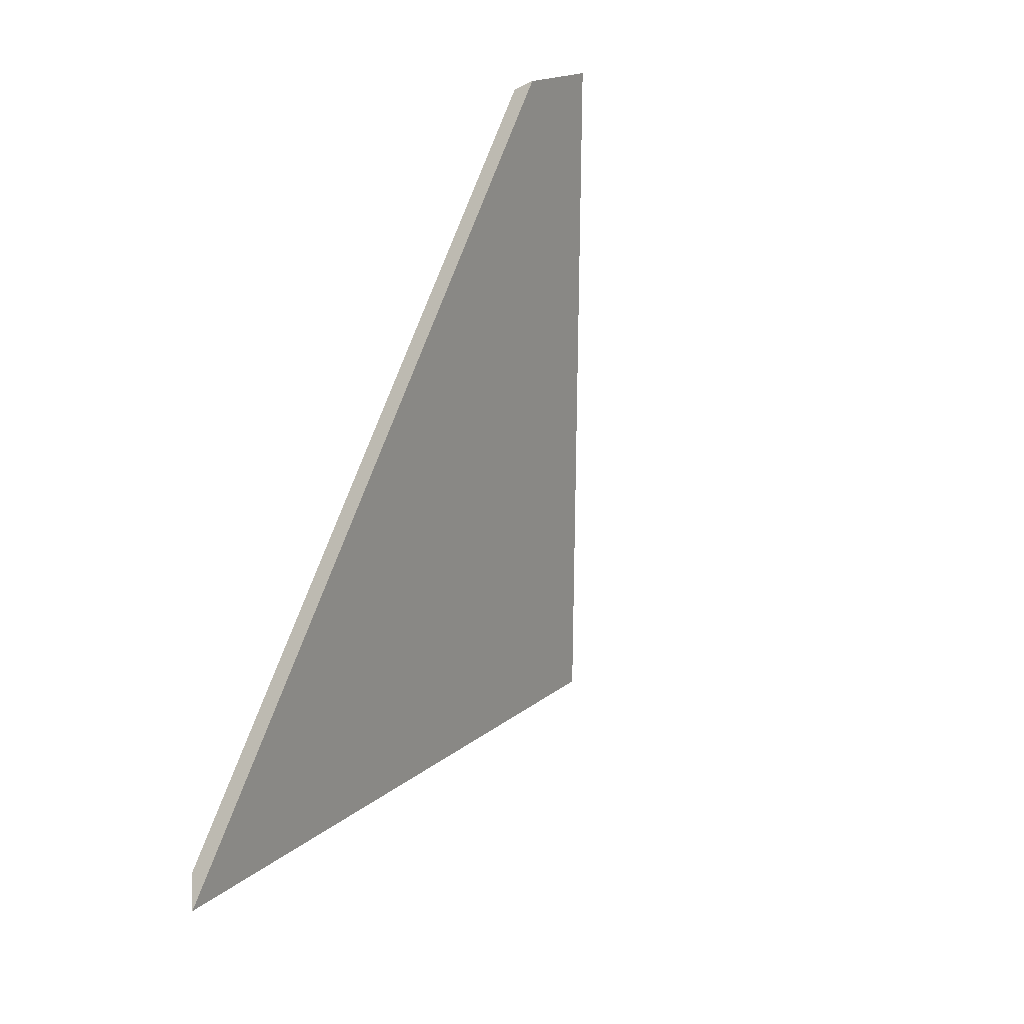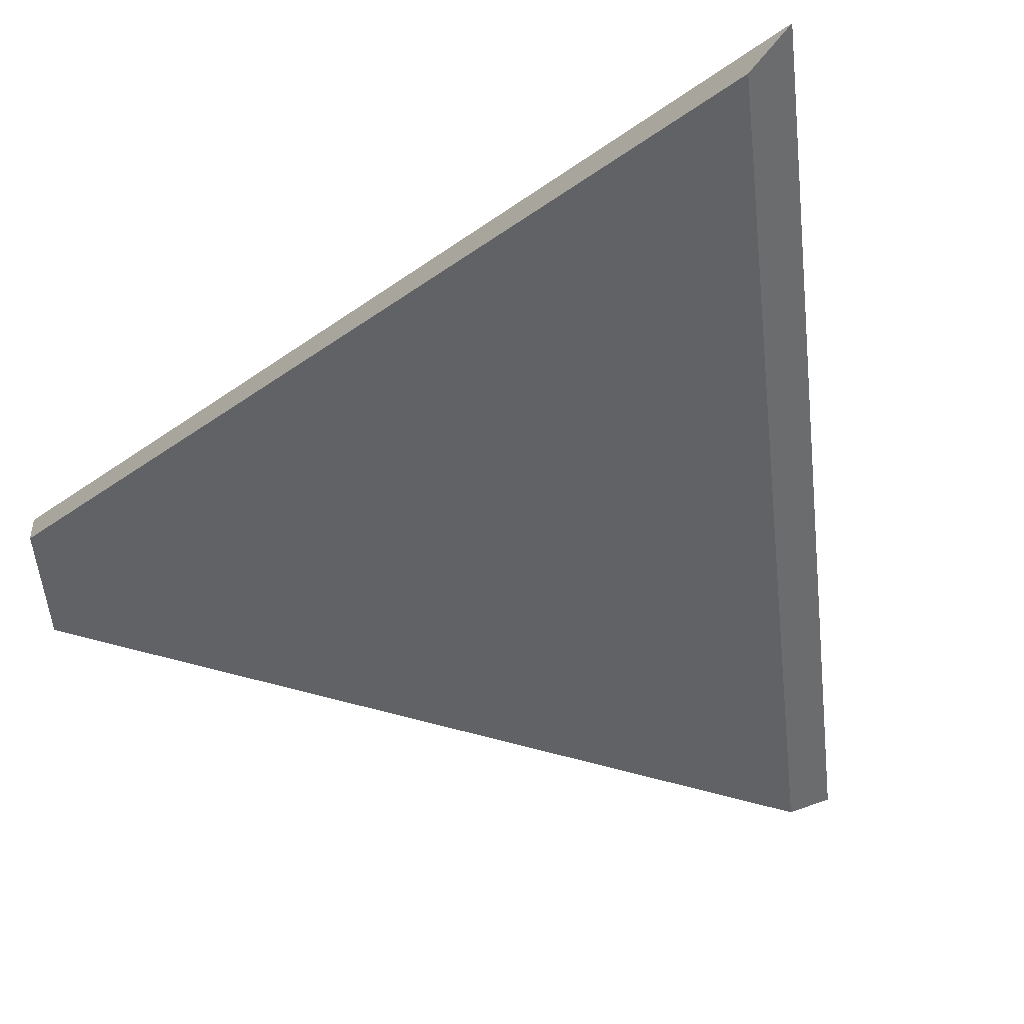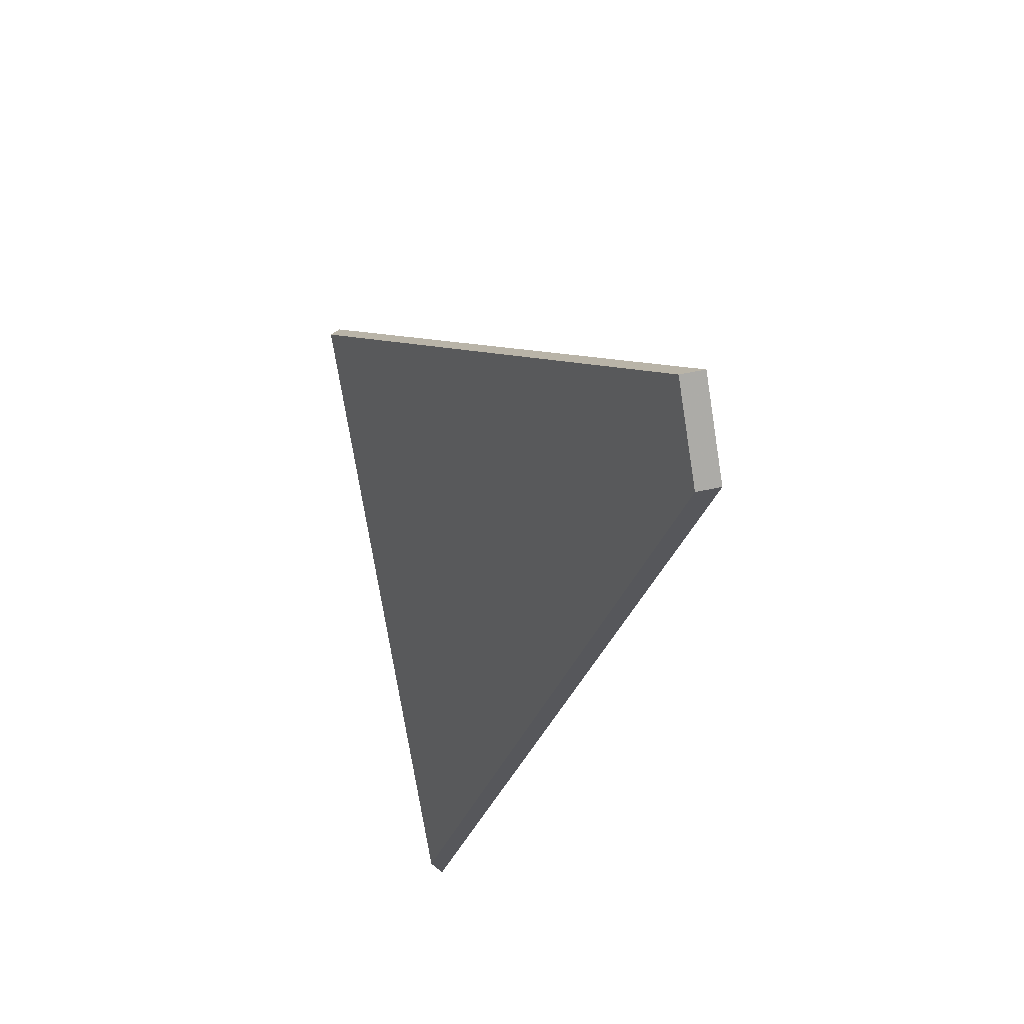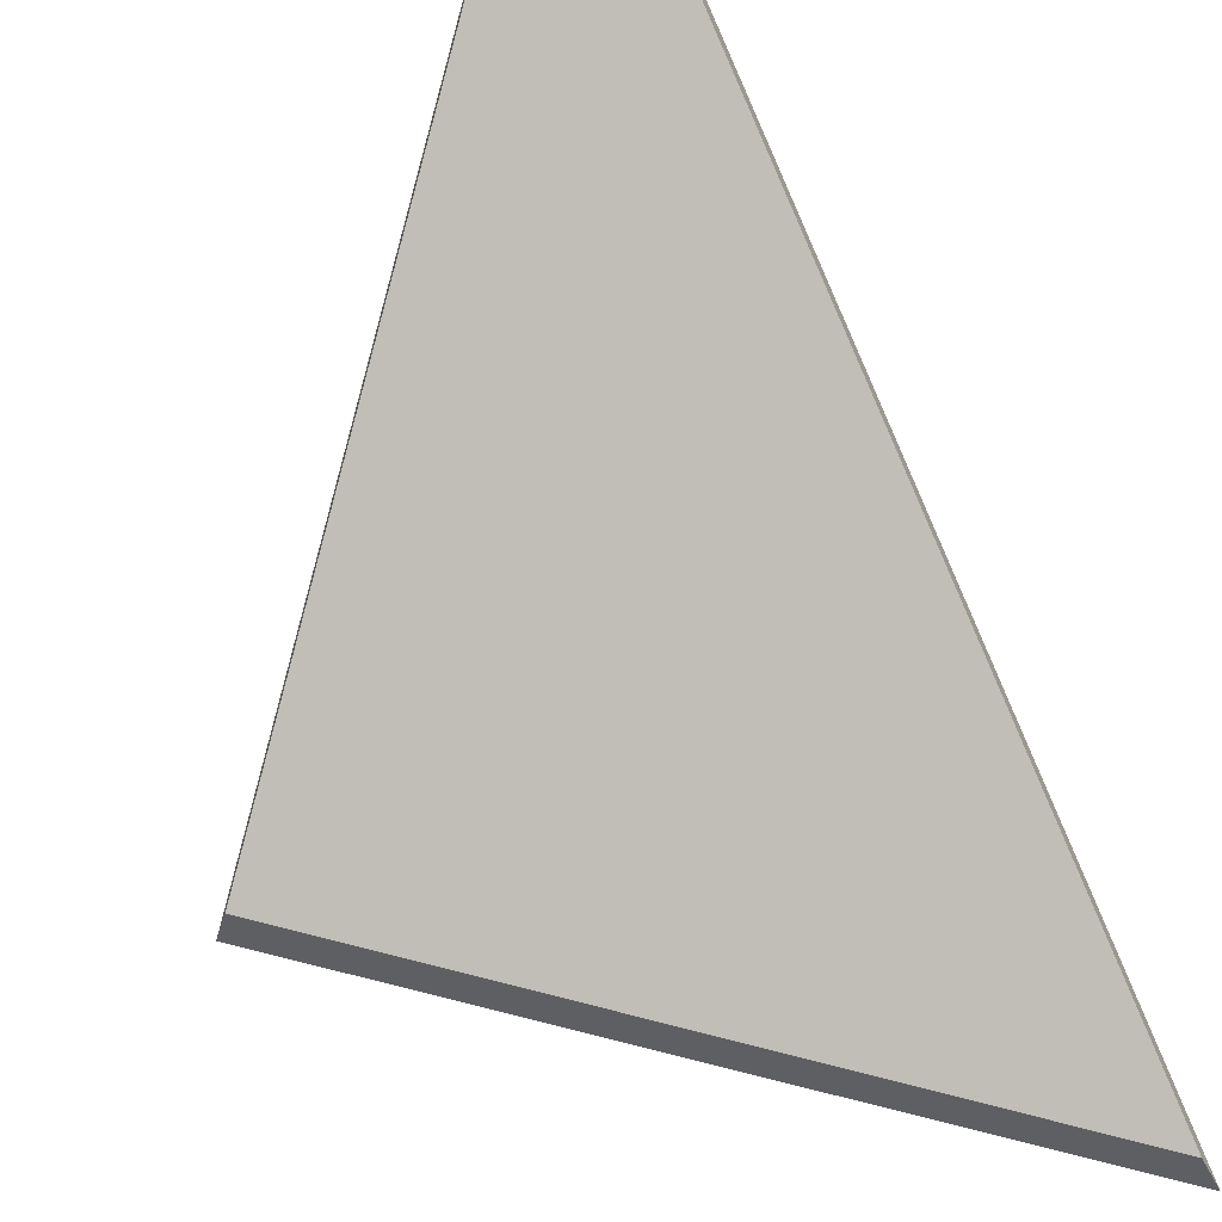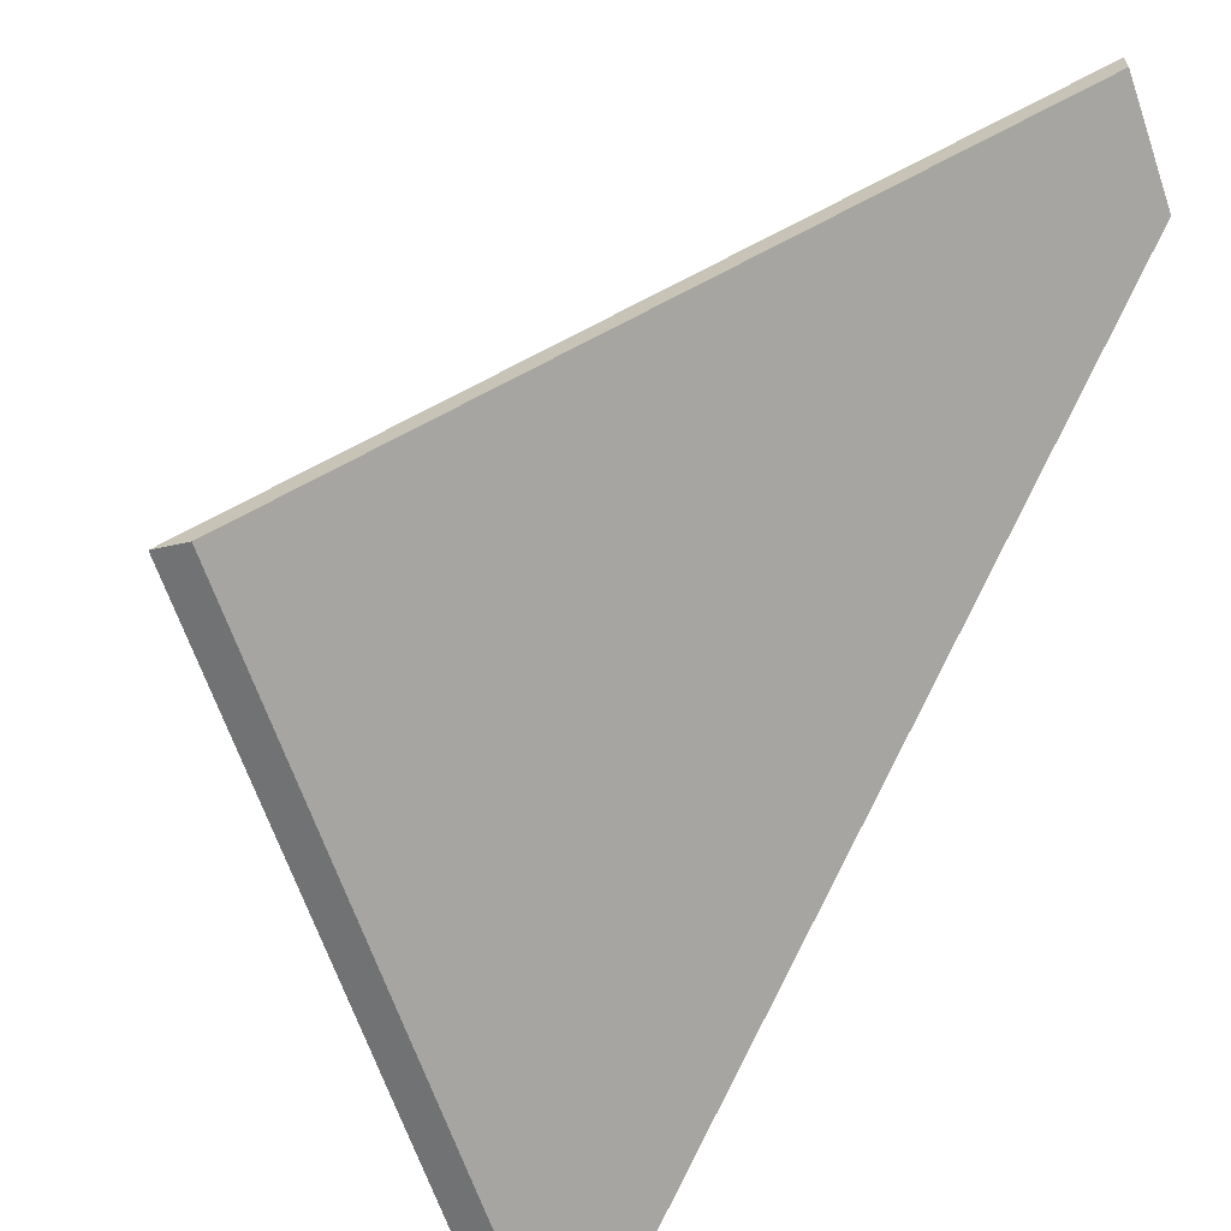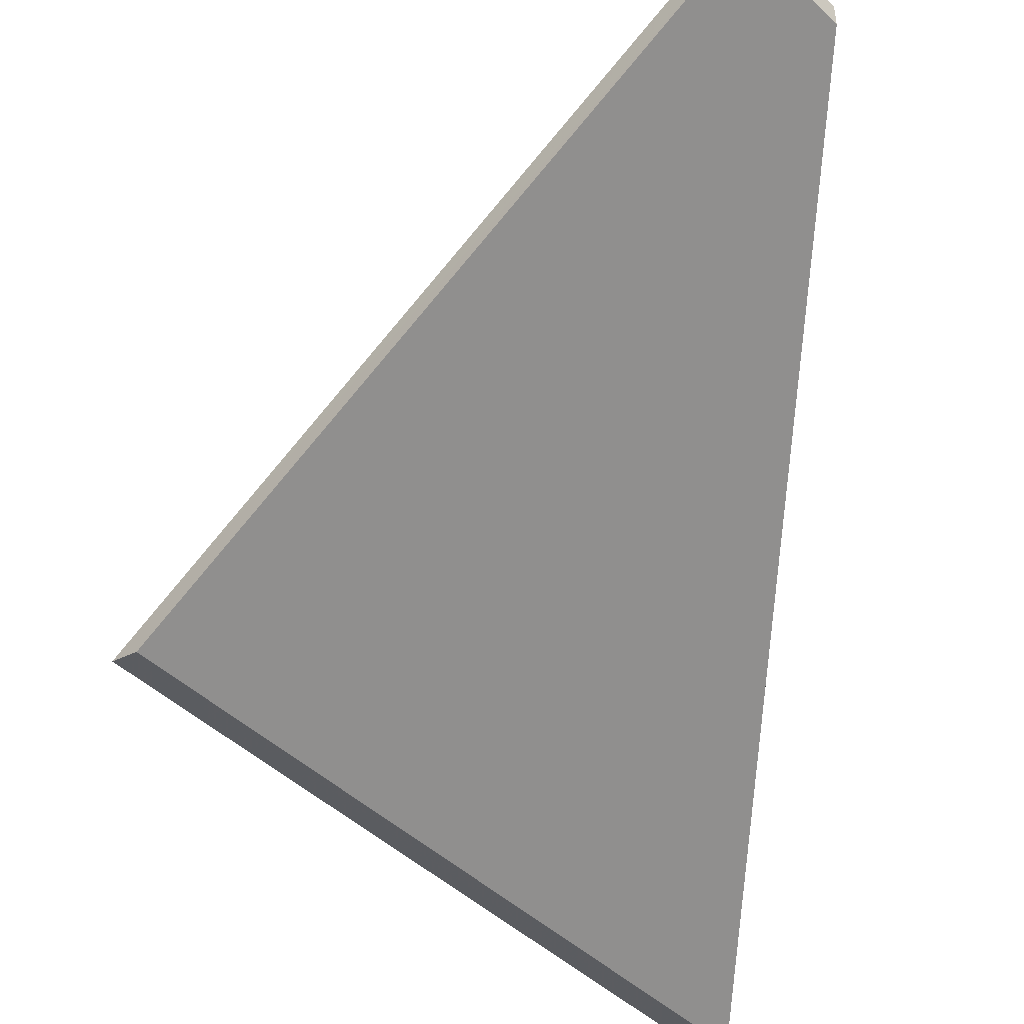
<metadata>
{"format":"obj","ext":"obj","renderer":"f3d","projection":"perspective","resolution":1024,"background":"white","views":[{"elev":-24.1,"azim":129.9,"up":"+Z"},{"elev":-50.5,"azim":129.4,"up":"+Y"},{"elev":70.5,"azim":78.7,"up":"+Z"},{"elev":-61.5,"azim":16.5,"up":"+Y"},{"elev":-66.0,"azim":-37.1,"up":"+Y"},{"elev":-47.8,"azim":-12.5,"up":"+Y"}]}
</metadata>
<code>
v 1.099 0.01426 1.523
v 1.07 -0.009991 1.48
v 1.117 -0.009991 1.449
v 1.106 0.01422 1.518
v 1.106 0.01627 1.518
v 1.106 0.01422 1.518
v 1.117 -0.009991 1.449
v 1.117 -0.00909 1.446
v 1.117 -0.00909 1.446
v 1.117 -0.009991 1.449
v 1.07 -0.009991 1.48
v 1.069 -0.00909 1.478
v 1.069 -0.00909 1.478
v 1.07 -0.009991 1.48
v 1.099 0.01426 1.523
v 1.099 0.01632 1.523
v 1.099 0.01632 1.523
v 1.099 0.01426 1.523
v 1.106 0.01422 1.518
v 1.106 0.01627 1.518
v 1.106 0.01627 1.518
v 1.117 -0.00909 1.446
v 1.069 -0.00909 1.478
v 1.099 0.01632 1.523
f 1 2 3
f 1 3 4
f 5 6 7
f 5 7 8
f 9 10 11
f 9 11 12
f 13 14 15
f 13 15 16
f 17 18 19
f 17 19 20
f 21 22 23
f 21 23 24

</code>
